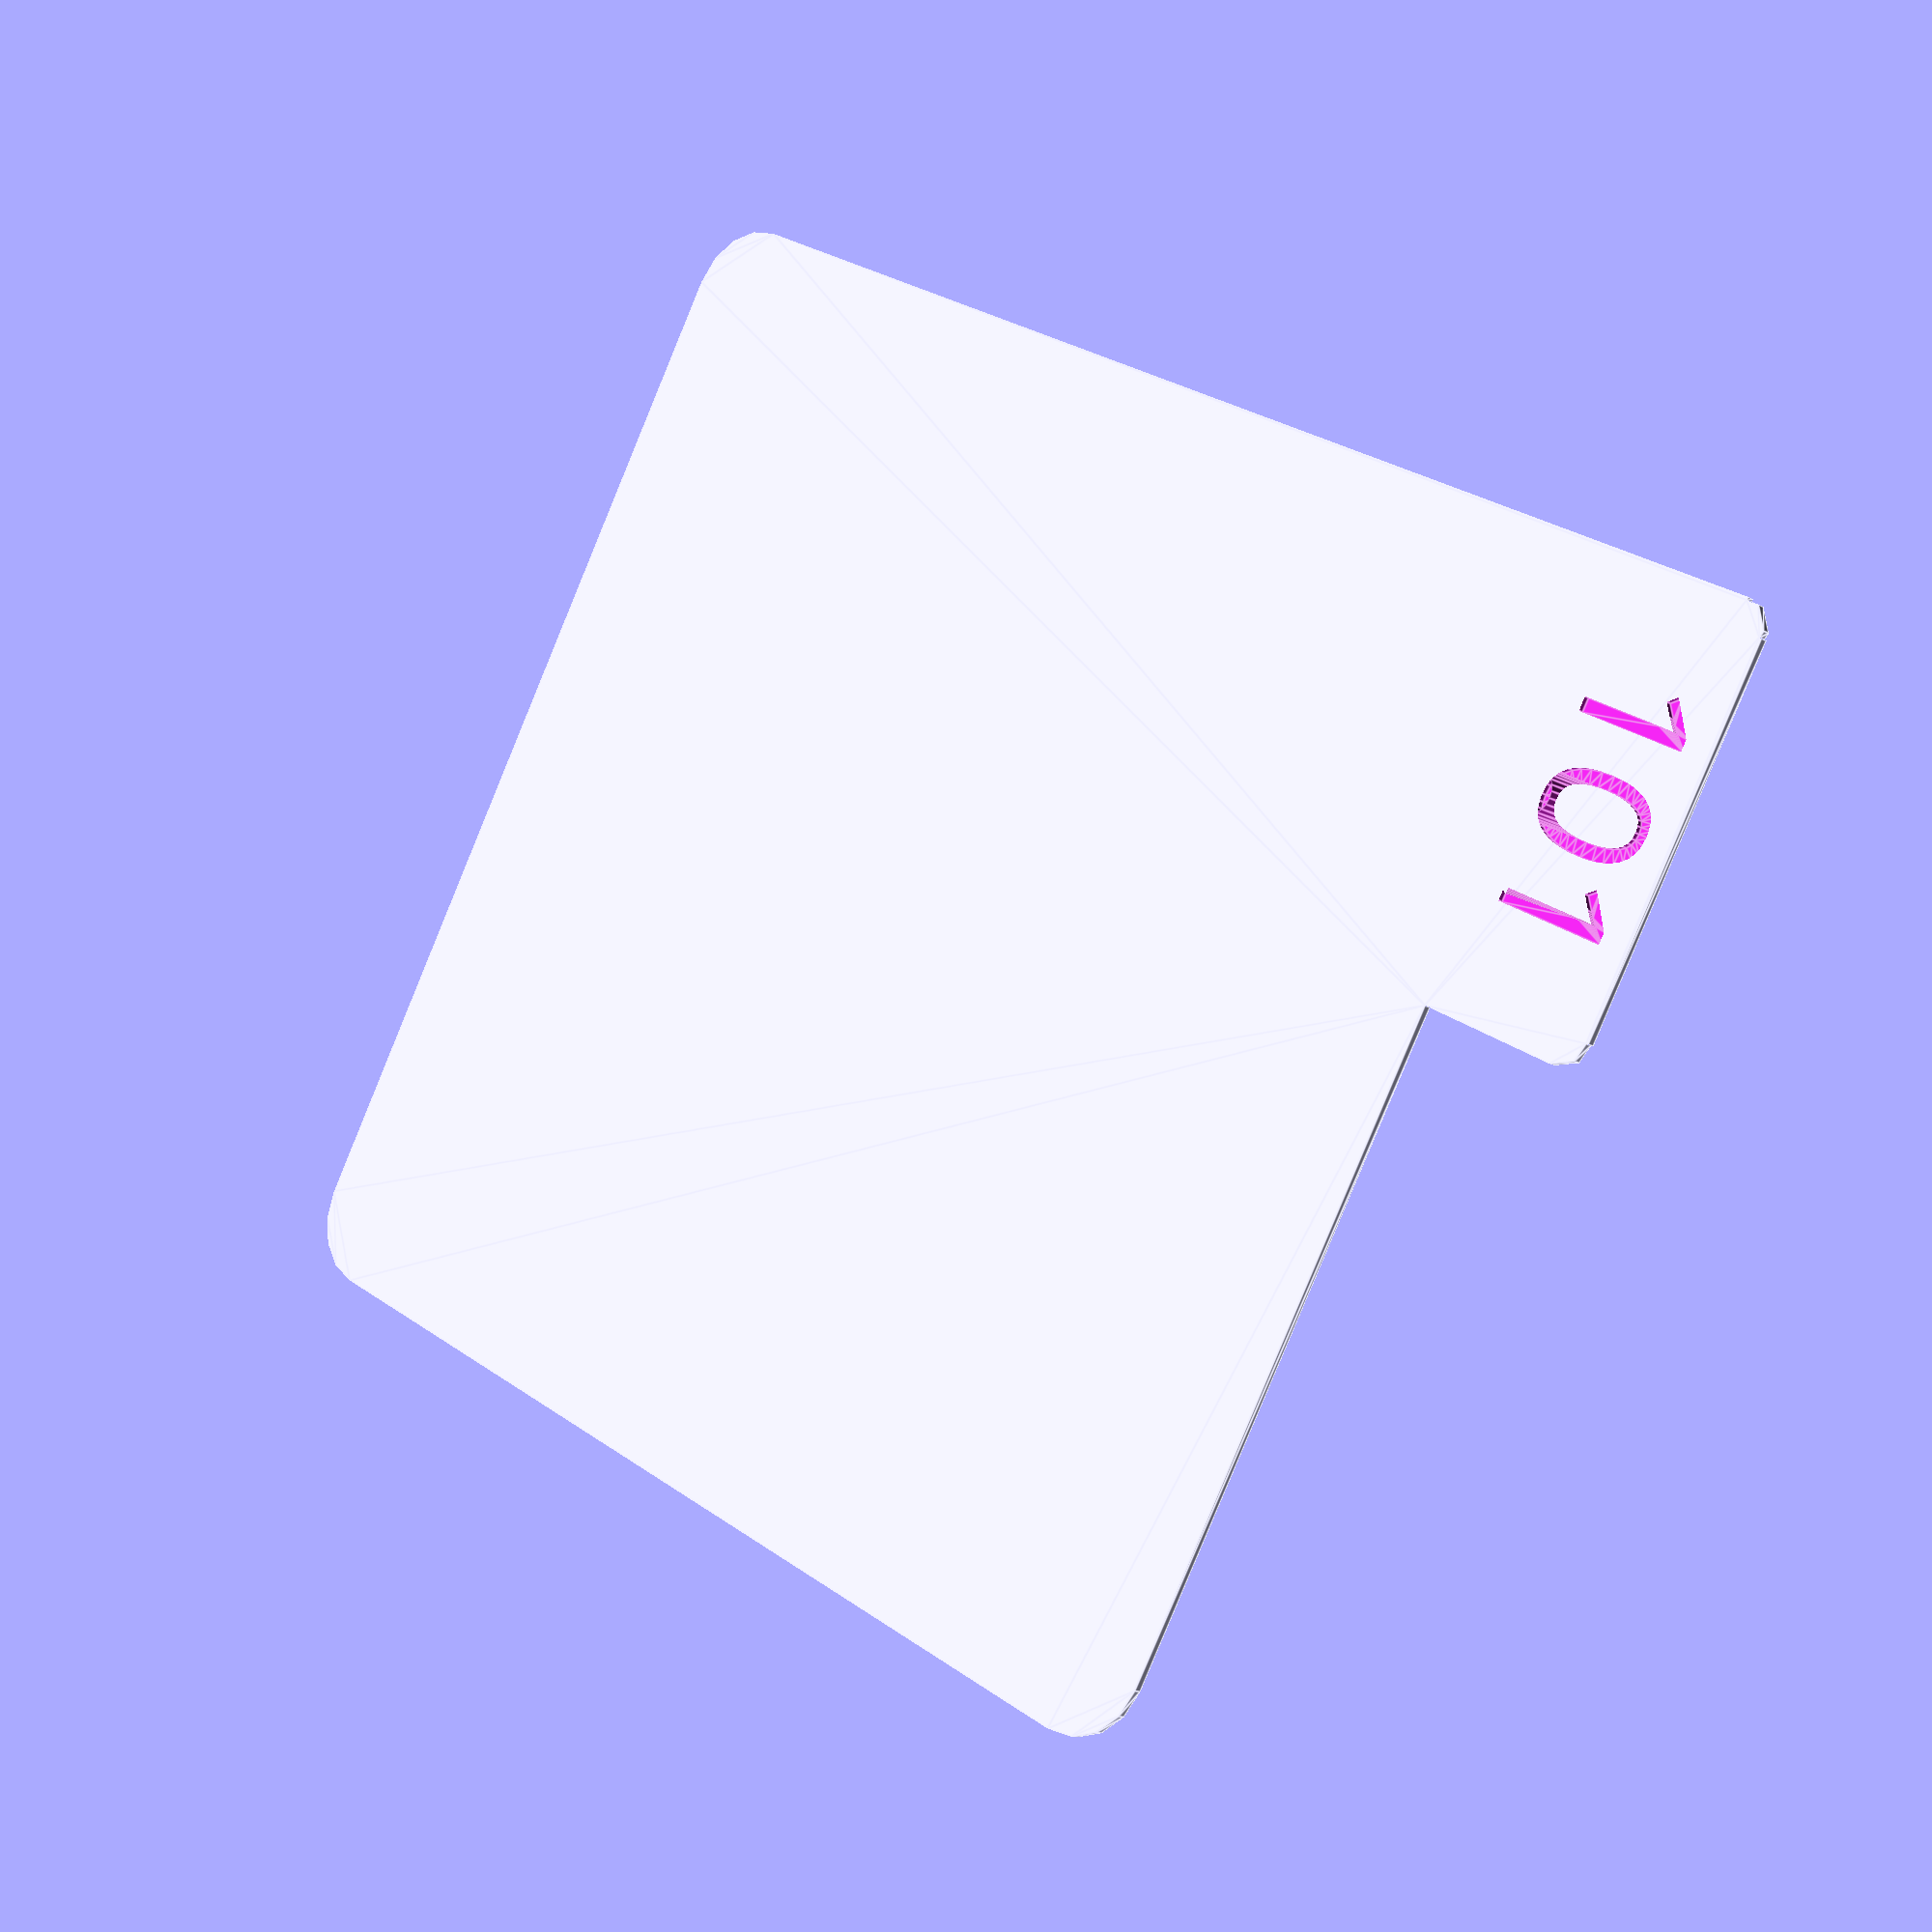
<openscad>
// The 7th Citadel
// Custom card dividers
// Original by phroozen on thingiverse : https://www.thingiverse.com/thing:3714742

// pro tip: print in 0.2 layer height and use Prusa Color Print to add a color change on layer 2 to get colored text


// The actual number to show on top.
divider_num = "101";

// Font for the text
// tested on Windows, may need changes for other systems
num_font = "Plantagenet Cherokee";

// text offset
// may need adjustment in case you change the font
text_offset = 6;

// Divide by 1, halves, thirds, fourths etc
// 1 = no divide, 2 = halves, 3 = thirds, 4 = fourths, ...
divide_by = 3;

// Alignment of the tab
// by 1         0 = left, 1 = right
// by halves    0 = left, 1 = right
// by thirds    0 = left, 1 = middle, 2 = right
// by fourths   0 = left, 1 = left_middle, 2 = right_middle, 3 = right
// etc
divider_align = 0;

// Make tab solid
// 0 == No, keep small tab, 1 == Yes, make solid tab stretching across divider
solid_tab = 0;

// Uses addons
// helper module for drawing rectangles with rounded borders
//
// (c) 2013 Felipe C. da S. Sanches <fsanches@metamaquina.com.br>
// Lincensed under the terms of the GNU General Public License
// version 3 (or later).

module rounded_square(dim, corners=[10,10,10,10], center=false){
  w=dim[0];
  h=dim[1];

  if (center){
    translate([-w/2, -h/2])
    rounded_square_(dim, corners=corners);
  }else{
    rounded_square_(dim, corners=corners);
  }
}

module rounded_square_(dim, corners, center=false){
  w=dim[0];
  h=dim[1];
  render(){
    difference(){
      square([w,h]);

      if (corners[0])
        square([corners[0], corners[0]]);

      if (corners[1])
        translate([w-corners[1],0])
        square([corners[1], corners[1]]);

      if (corners[2])
        translate([0,h-corners[2]])
        square([corners[2], corners[2]]);

      if (corners[3])
        translate([w-corners[3], h-corners[3]])
        square([corners[3], corners[3]]);
    }

    if (corners[0])
      translate([corners[0], corners[0]])
      intersection(){
        circle(r=corners[0]);
        translate([-corners[0], -corners[0]])
        square([corners[0], corners[0]]);
      }

    if (corners[1])
      translate([w-corners[1], corners[1]])
      intersection(){
        circle(r=corners[1]);
        translate([0, -corners[1]])
        square([corners[1], corners[1]]);
      }

    if (corners[2])
      translate([corners[2], h-corners[2]])
      intersection(){
        circle(r=corners[2]);
        translate([-corners[2], 0])
        square([corners[2], corners[2]]);
      }

    if (corners[3])
      translate([w-corners[3], h-corners[3]])
      intersection(){
        circle(r=corners[3]);
        square([corners[3], corners[3]]);
      }
  }
}


function get_divider_offset(divide_by, divider_align) = 
    divide_by == 1 ? (divider_align * 51) :
        divider_align * (51 / (divide_by -1));

function setStartingValueOfTab(solid_tab) =
    solid_tab == 0 ? divider_offset : 0;

function setWidthOfTab(solid_tab) =
    solid_tab == 0 ? 30 : 81;


divider_offset = get_divider_offset(divide_by, divider_align);


difference(){
    linear_extrude(height=0.6)union() {
        rounded_square([81,83], corners=[5,5,5,5]);         
        translate([setStartingValueOfTab(solid_tab),65,0]){ 
            rounded_square([setWidthOfTab(solid_tab),30], corners=[2,2,2,2]);
        }
    };
    translate([divider_offset+text_offset,85,0.2])
    {
        linear_extrude(height=10){
            text(text = str(divider_num), font = num_font, size = 8, spacing = 1 );
        };
    }
};



</openscad>
<views>
elev=194.1 azim=299.3 roll=141.2 proj=p view=edges
</views>
